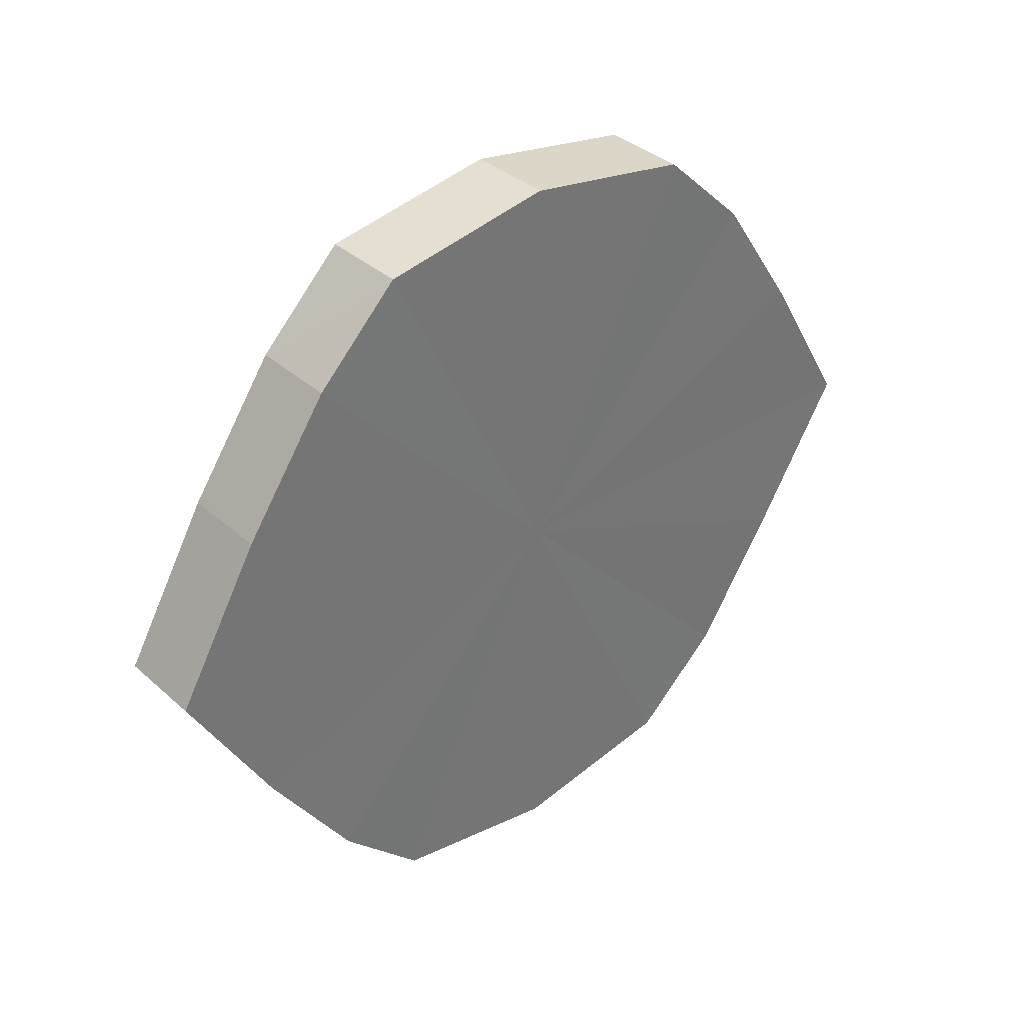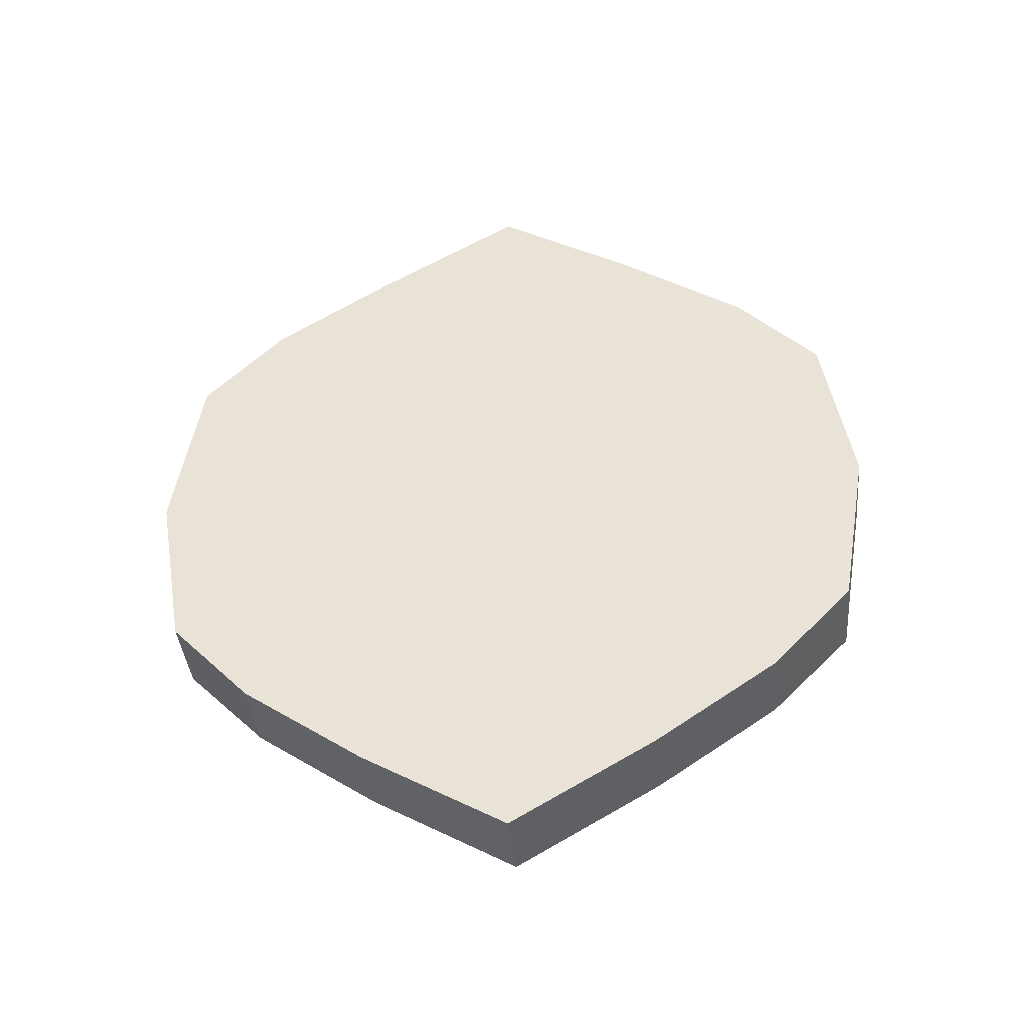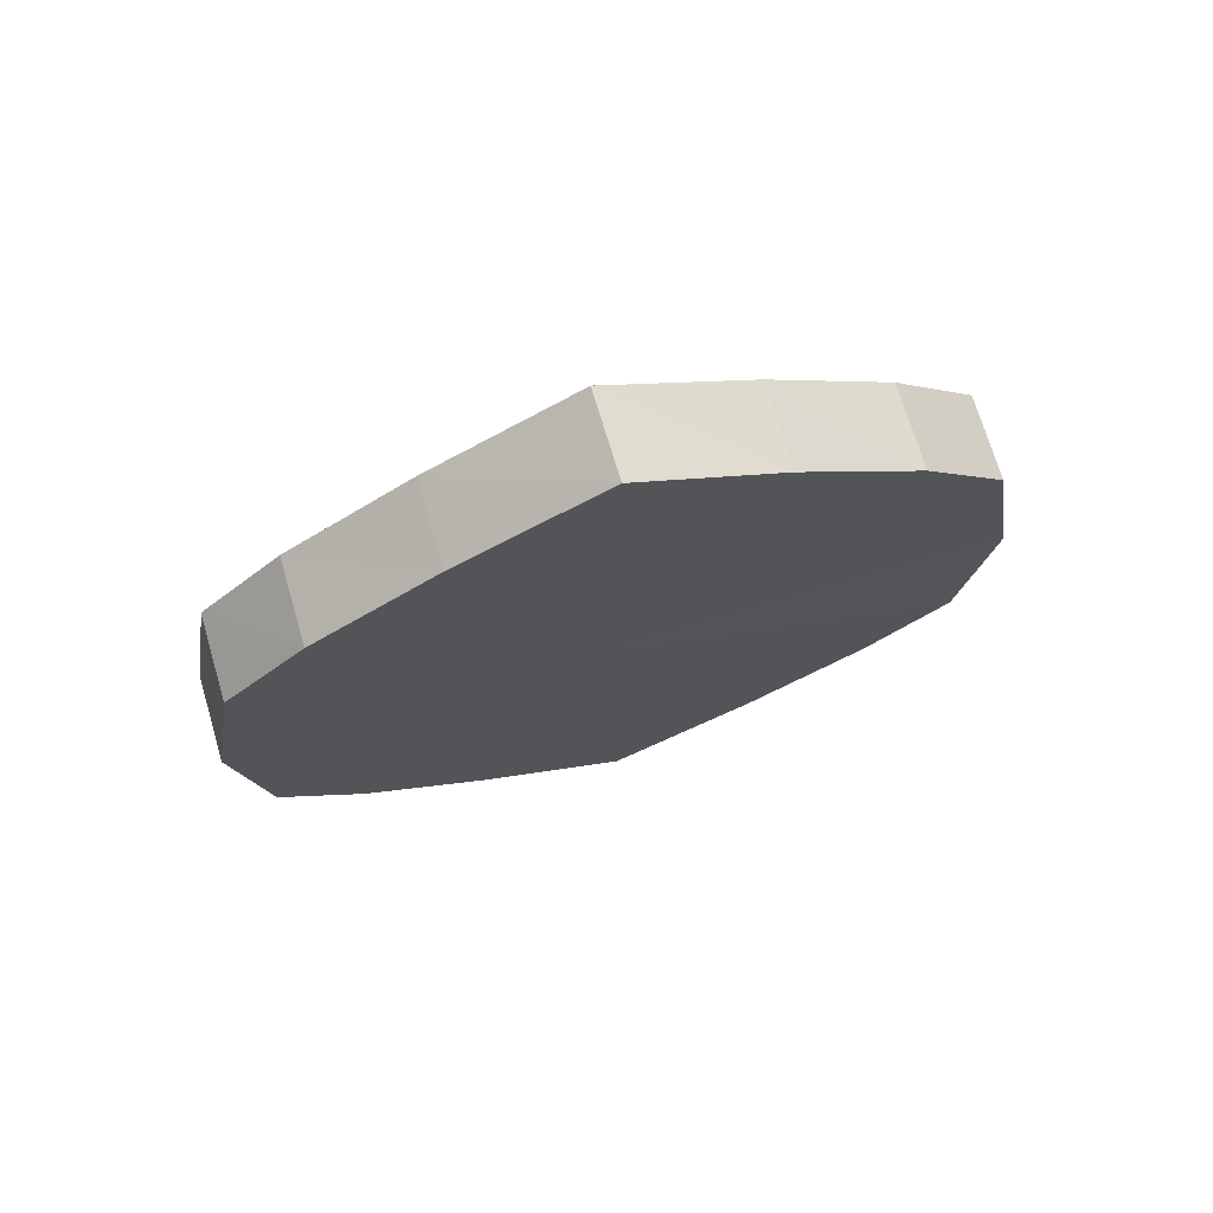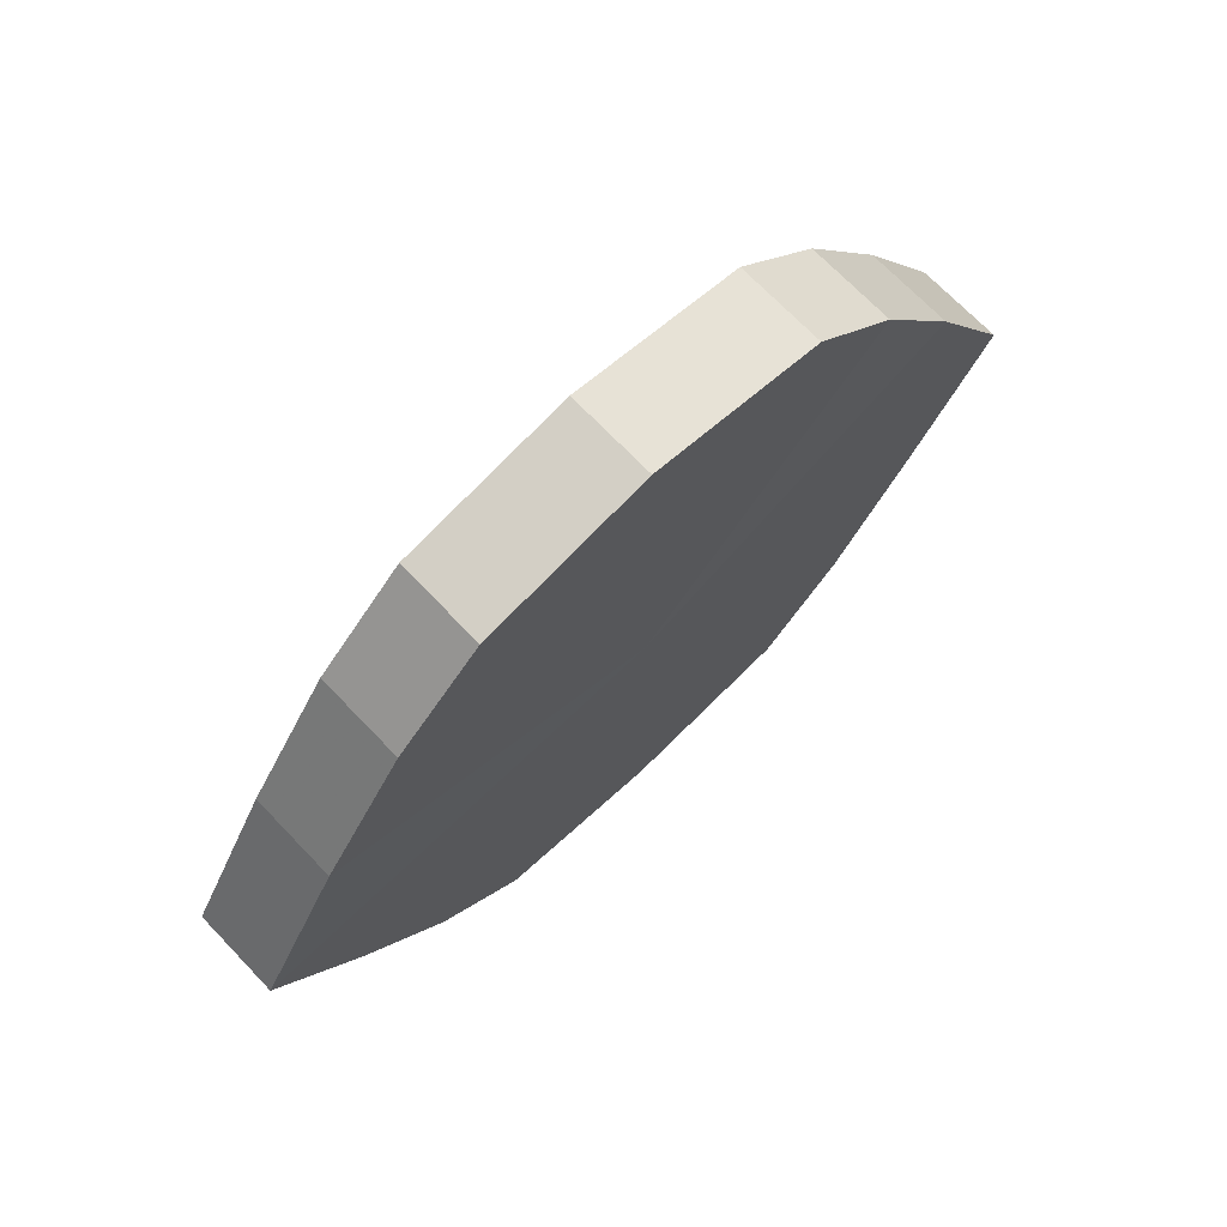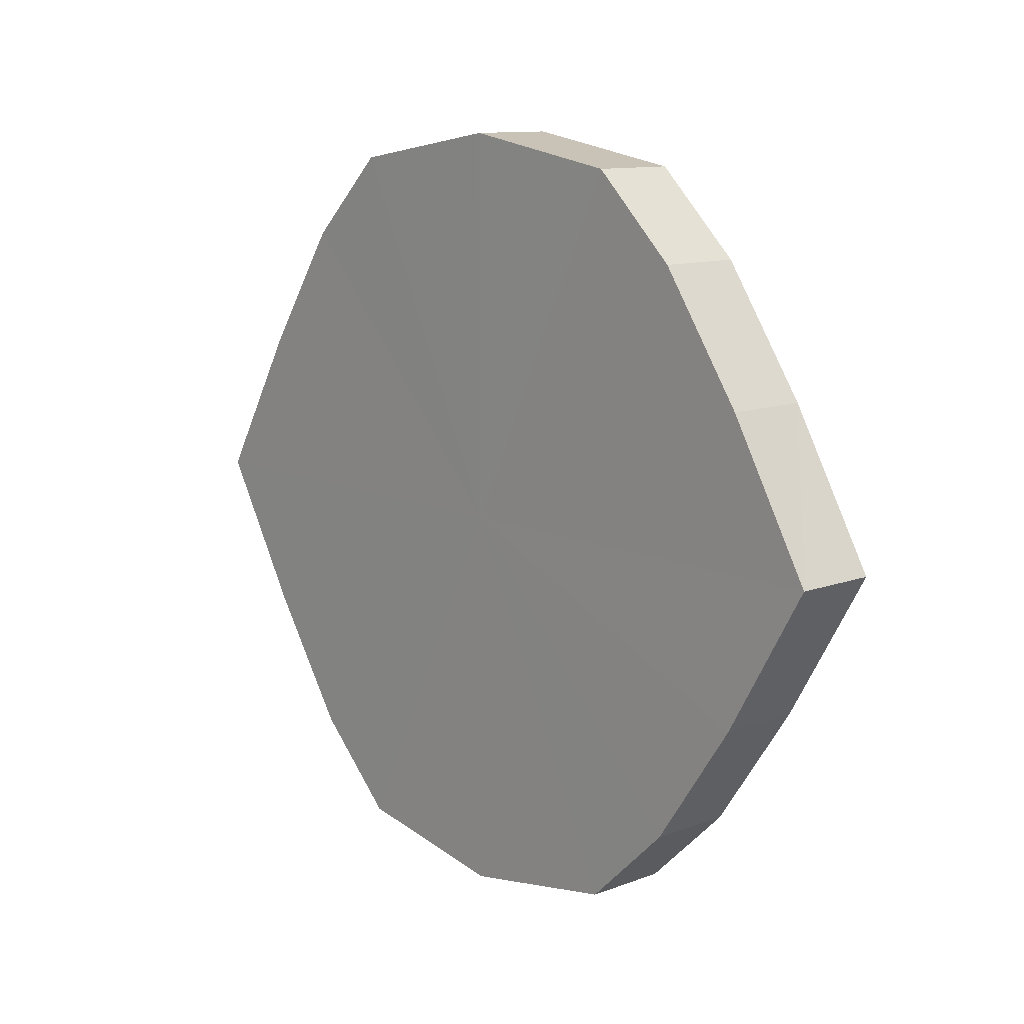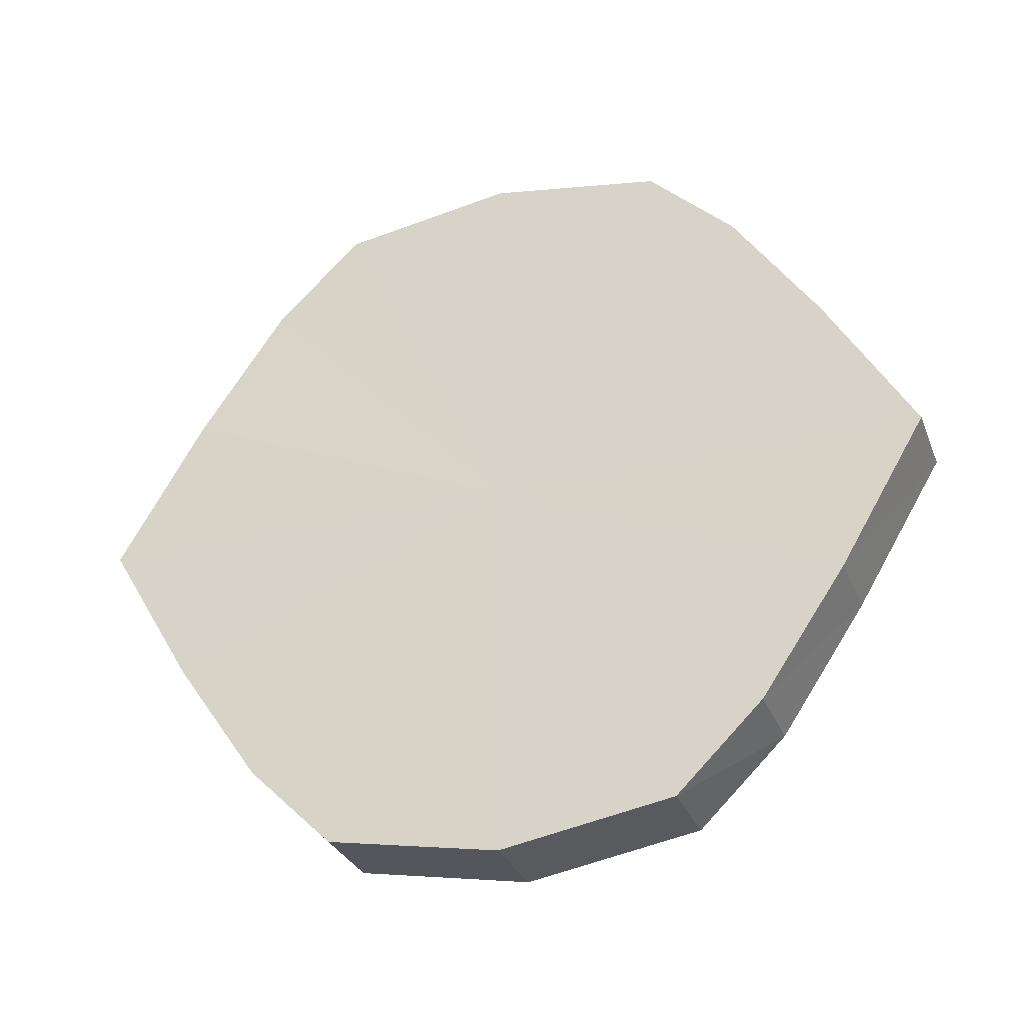
<metadata>
{"format":"obj","ext":"obj","renderer":"f3d","projection":"perspective","resolution":1024,"background":"white","views":[{"elev":35.7,"azim":49.4,"up":"+Z"},{"elev":-39.9,"azim":95.7,"up":"+Y"},{"elev":71.8,"azim":73.3,"up":"+Y"},{"elev":70.6,"azim":-133.6,"up":"+Z"},{"elev":11.6,"azim":138.0,"up":"+Z"},{"elev":-30.6,"azim":-71.0,"up":"+Z"}]}
</metadata>
<code>
o 30396
v 2225 1883 16.6
v 2225 1883 16.62
v 2225 1883 16.6
v 2225 1883 16.63
v 2225 1883 16.62
v 2225 1883 16.58
v 2225 1883 16.58
v 2225 1883 16.64
v 2225 1883 16.63
v 2225 1883 16.57
v 2225 1883 16.57
v 2225 1883 16.64
v 2225 1883 16.64
v 2225 1883 16.56
v 2225 1883 16.56
v 2225 1883 16.64
v 2225 1883 16.64
v 2225 1883 16.55
v 2225 1883 16.55
v 2225 1883 16.63
v 2225 1883 16.64
v 2225 1883 16.56
v 2225 1883 16.56
v 2225 1883 16.62
v 2225 1883 16.63
v 2225 1883 16.57
v 2225 1883 16.57
v 2225 1883 16.6
v 2225 1883 16.62
v 2225 1883 16.58
v 2225 1883 16.58
v 2225 1883 16.6
v 2225 1883 16.6
v 2225 1883 16.62
v 2225 1883 16.62
v 2225 1883 16.63
v 2225 1883 16.63
v 2225 1883 16.58
v 2225 1883 16.6
v 2225 1883 16.57
v 2225 1883 16.58
v 2225 1883 16.64
v 2225 1883 16.64
v 2225 1883 16.56
v 2225 1883 16.57
v 2225 1883 16.55
v 2225 1883 16.56
v 2225 1883 16.64
v 2225 1883 16.64
v 2225 1883 16.56
v 2225 1883 16.55
v 2225 1883 16.57
v 2225 1883 16.56
v 2225 1883 16.64
v 2225 1883 16.64
v 2225 1883 16.58
v 2225 1883 16.57
v 2225 1883 16.6
v 2225 1883 16.58
v 2225 1883 16.63
v 2225 1883 16.63
v 2225 1883 16.62
v 2225 1883 16.6
v 2225 1883 16.62
v 2225 1883 16.6
v 2225 1883 16.62
v 2225 1883 16.6
v 2225 1883 16.63
v 2225 1883 16.58
v 2225 1883 16.64
v 2225 1883 16.57
v 2225 1883 16.64
v 2225 1883 16.56
v 2225 1883 16.64
v 2225 1883 16.55
v 2225 1883 16.63
v 2225 1883 16.56
v 2225 1883 16.62
v 2225 1883 16.57
v 2225 1883 16.6
v 2225 1883 16.58
v 2225 1883 16.6
v 2225 1883 16.6
v 2225 1883 16.62
v 2225 1883 16.58
v 2225 1883 16.63
v 2225 1883 16.57
v 2225 1883 16.64
v 2225 1883 16.56
v 2225 1883 16.64
v 2225 1883 16.55
v 2225 1883 16.64
v 2225 1883 16.56
v 2225 1883 16.63
v 2225 1883 16.57
v 2225 1883 16.62
v 2225 1883 16.58
v 2225 1883 16.6
f 1 2 3
f 2 4 5
f 6 1 7
f 4 8 9
f 10 6 11
f 8 12 13
f 14 10 15
f 12 16 17
f 18 14 19
f 16 20 21
f 22 18 23
f 20 24 25
f 26 22 27
f 24 28 29
f 30 26 31
f 28 30 32
f 33 34 35
f 35 36 37
f 38 39 33
f 40 41 38
f 37 42 43
f 44 45 40
f 46 47 44
f 43 48 49
f 50 51 46
f 52 53 50
f 49 54 55
f 56 57 52
f 58 59 56
f 55 60 61
f 62 63 58
f 61 64 62
f 65 66 67
f 65 68 66
f 65 67 69
f 65 70 68
f 65 69 71
f 65 72 70
f 65 71 73
f 65 74 72
f 65 73 75
f 65 76 74
f 65 75 77
f 65 78 76
f 65 77 79
f 65 80 78
f 65 79 81
f 65 81 80
f 82 83 84
f 82 85 83
f 82 84 86
f 82 87 85
f 82 86 88
f 82 89 87
f 82 88 90
f 82 91 89
f 82 90 92
f 82 93 91
f 82 92 94
f 82 95 93
f 82 94 96
f 82 97 95
f 82 96 98
f 82 98 97

</code>
